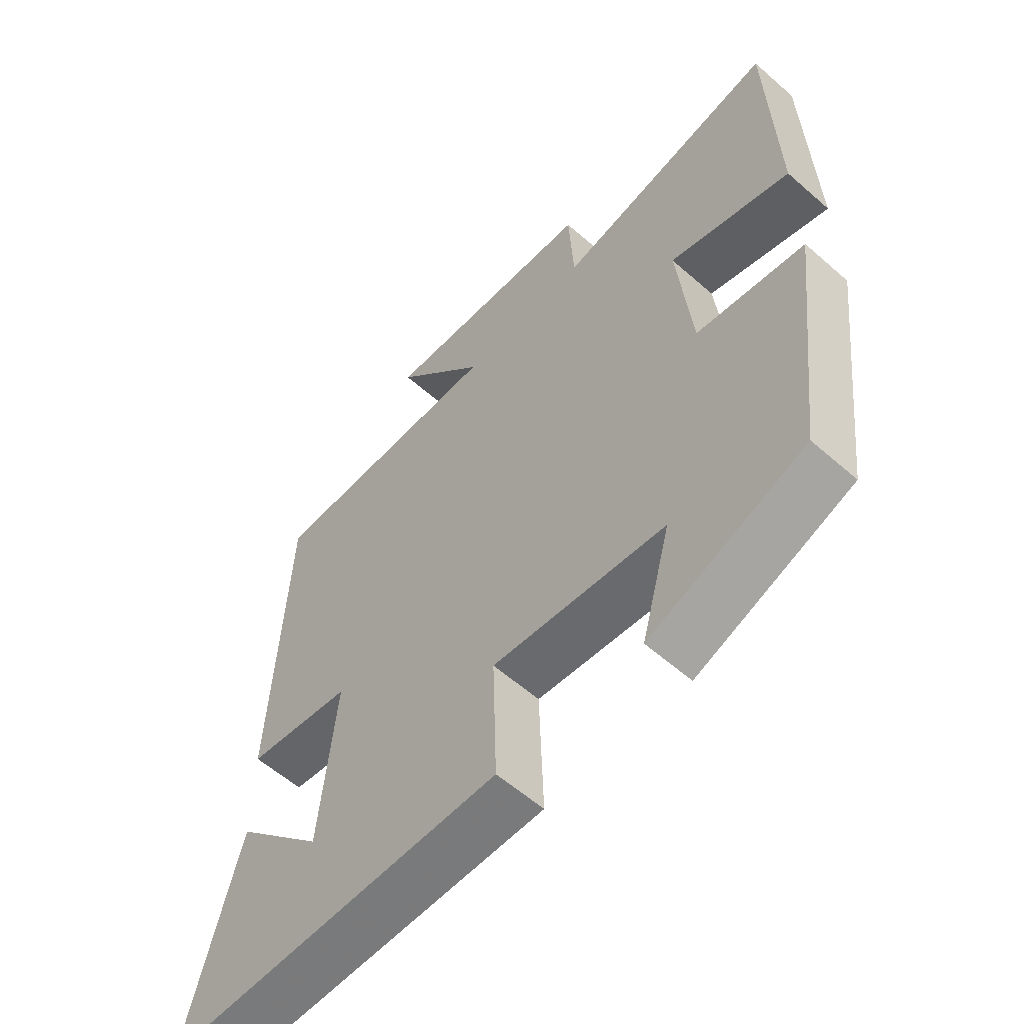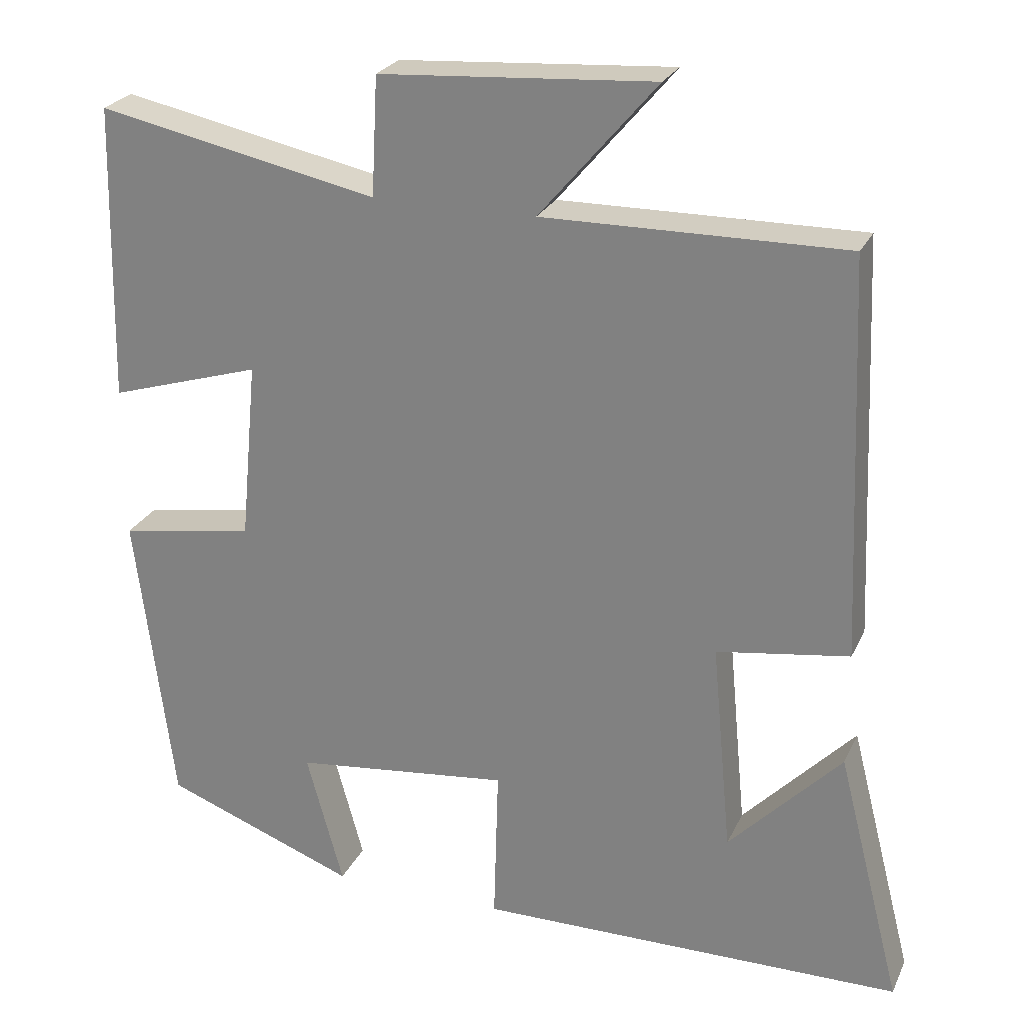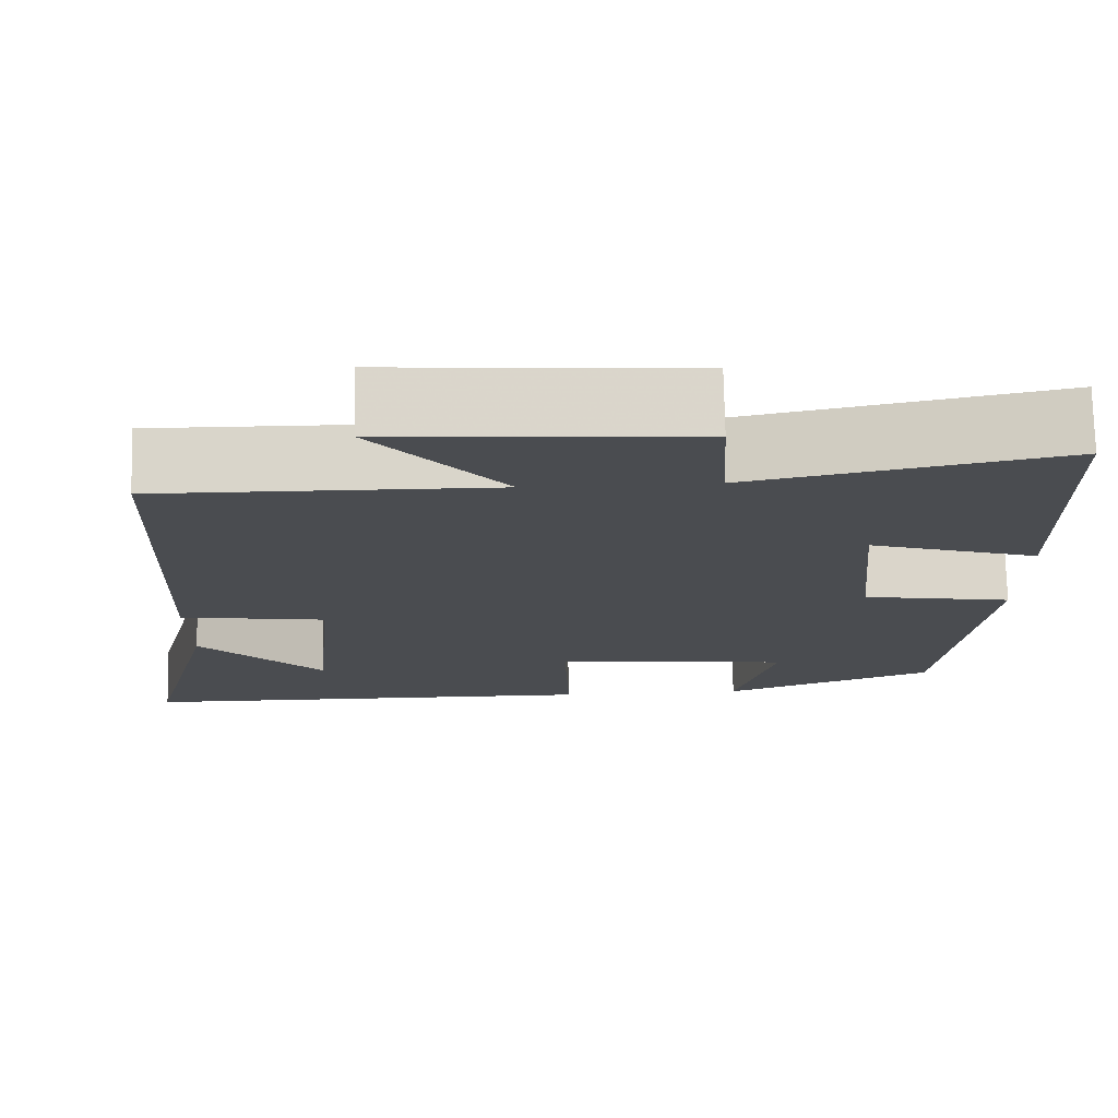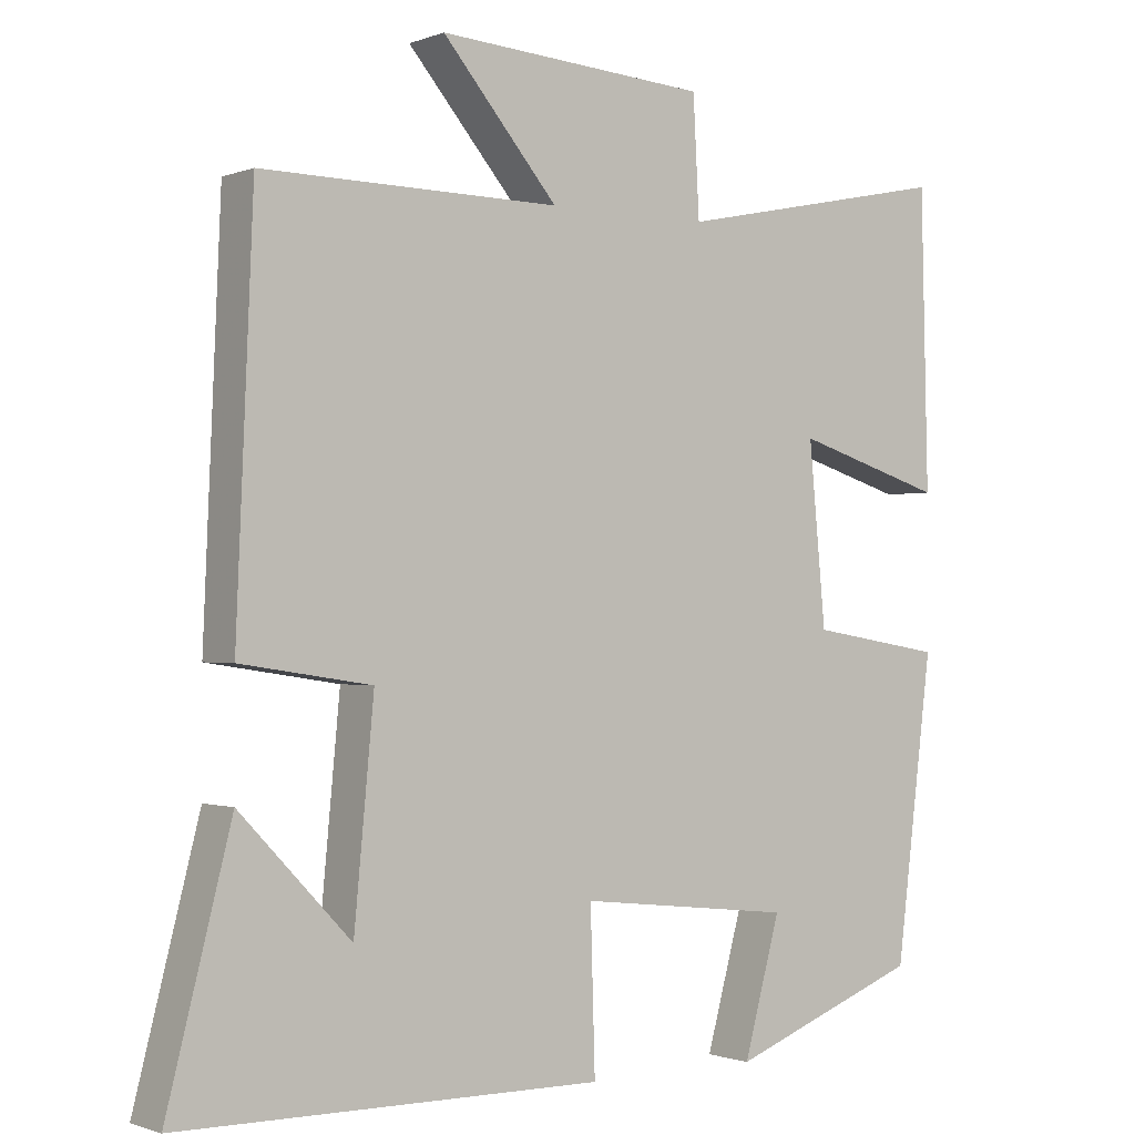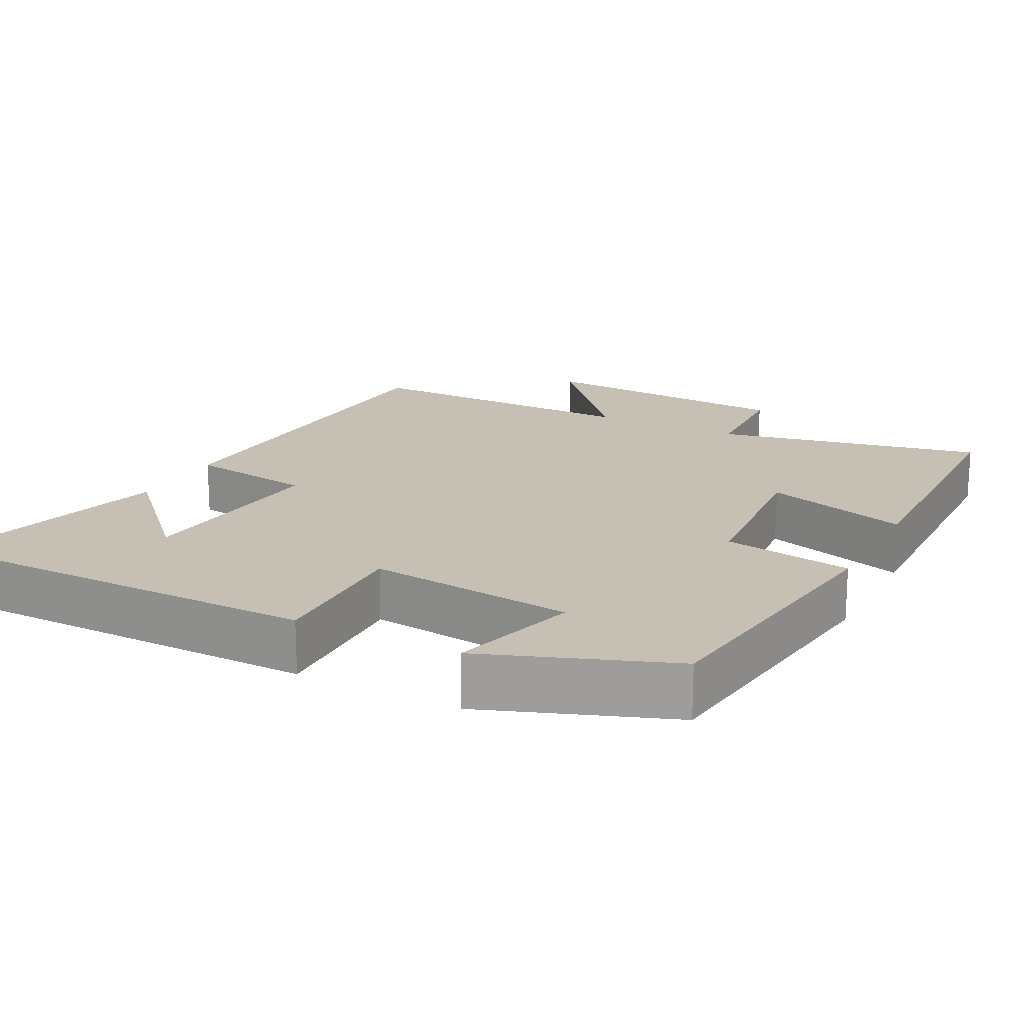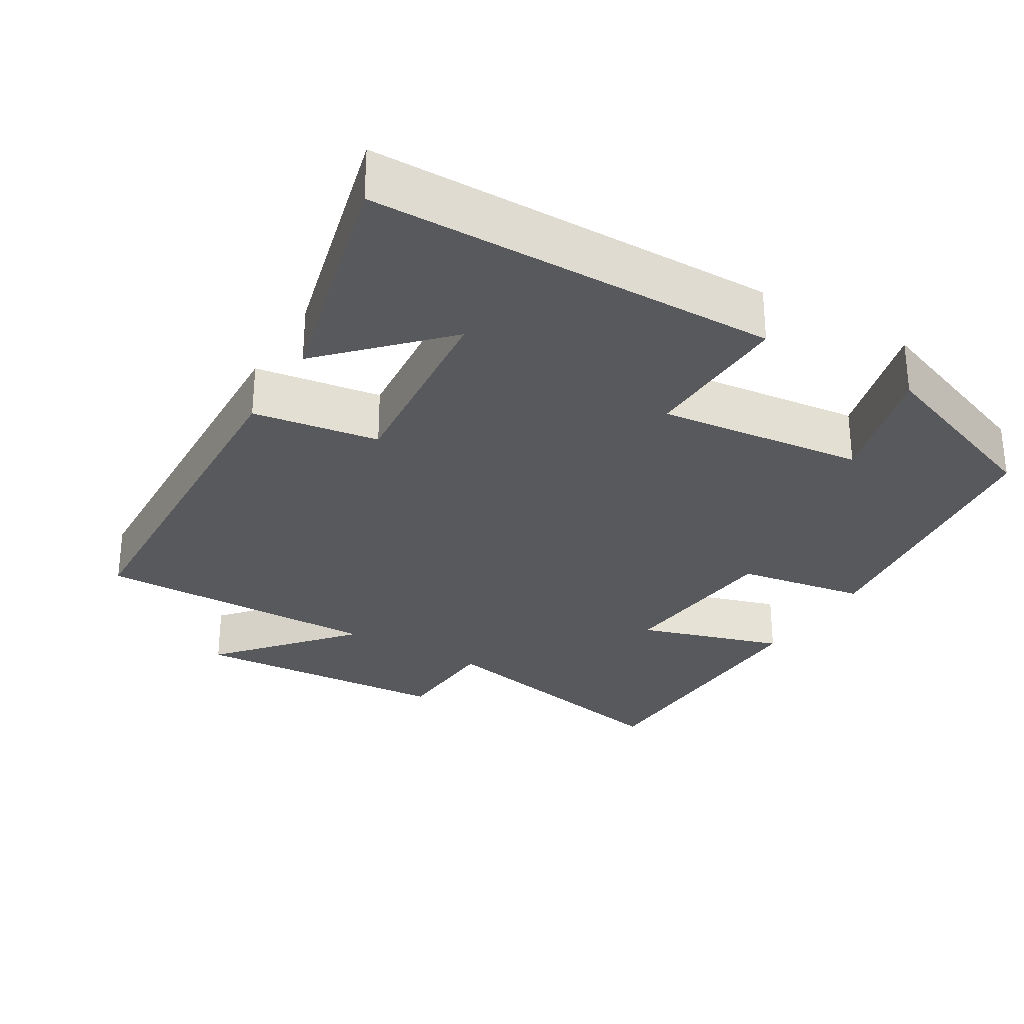
<metadata>
{"format":"obj","ext":"obj","renderer":"f3d","projection":"perspective","resolution":1024,"background":"white","views":[{"elev":-58.5,"azim":-132.2,"up":"+Z"},{"elev":25.1,"azim":20.6,"up":"+Z"},{"elev":74.8,"azim":178.8,"up":"+Z"},{"elev":-1.0,"azim":143.4,"up":"+Z"},{"elev":18.1,"azim":-152.4,"up":"+Y"},{"elev":-29.3,"azim":149.1,"up":"+Y"}]}
</metadata>
<code>
v -0.491 0.07 0.576
v -0.126 0.07 0.5
v -0.118 0.07 0.654
v 0.238 0.07 0.678
v 0.086 0.07 0.5
v 0.478 0.07 0.504
v 0.5 0.07 -0.016
v 0.328 0.07 -0.042
v 0.354 0.07 -0.318
v 0.5 0.07 -0.166
v 0.584 0.07 -0.495
v 0.029 0.07 -0.5
v 0.035 0.07 -0.293
v -0.247 0.07 -0.325
v -0.199 0.07 -0.5
v -0.451 0.07 -0.405
v -0.5 0.07 -0.013
v -0.324 0.07 0.016
v -0.302 0.07 0.25
v -0.5 0.07 0.189
v -0.491 0 0.576
v -0.126 0 0.5
v -0.118 0 0.654
v 0.238 0 0.678
v 0.086 0 0.5
v 0.478 0 0.504
v 0.5 0 -0.016
v 0.328 0 -0.042
v 0.354 0 -0.318
v 0.5 0 -0.166
v 0.584 0 -0.495
v 0.029 0 -0.5
v 0.035 0 -0.293
v -0.247 0 -0.325
v -0.199 0 -0.5
v -0.451 0 -0.405
v -0.5 0 -0.013
v -0.324 0 0.016
v -0.302 0 0.25
v -0.5 0 0.189
f 19 20 1 2
f 18 19 2
f 16 17 18
f 16 18 2
f 14 15 16
f 14 16 2
f 13 14 2
f 11 12 13
f 9 10 11
f 9 11 13
f 13 2 3
f 9 13 3
f 8 9 3
f 5 6 7 8
f 3 4 5
f 3 5 8
f 22 21 40 39
f 22 39 38
f 38 37 36
f 22 38 36
f 36 35 34
f 22 36 34
f 22 34 33
f 33 32 31
f 31 30 29
f 33 31 29
f 23 22 33
f 23 33 29
f 23 29 28
f 28 27 26 25
f 25 24 23
f 28 25 23
f 1 21 22 2
f 2 22 23 3
f 3 23 24 4
f 4 24 25 5
f 5 25 26 6
f 6 26 27 7
f 7 27 28 8
f 8 28 29 9
f 9 29 30 10
f 10 30 31 11
f 11 31 32 12
f 12 32 33 13
f 13 33 34 14
f 14 34 35 15
f 15 35 36 16
f 16 36 37 17
f 17 37 38 18
f 18 38 39 19
f 19 39 40 20
f 20 40 21 1

</code>
